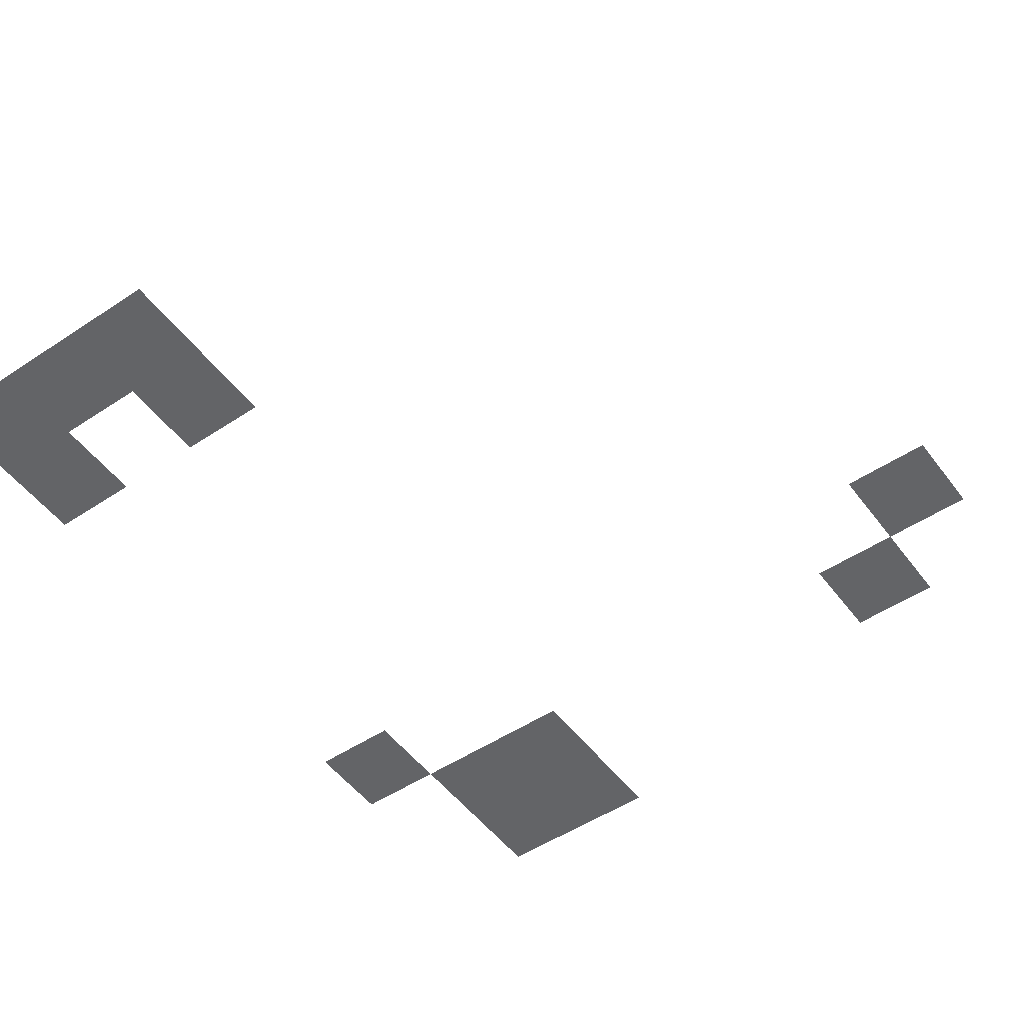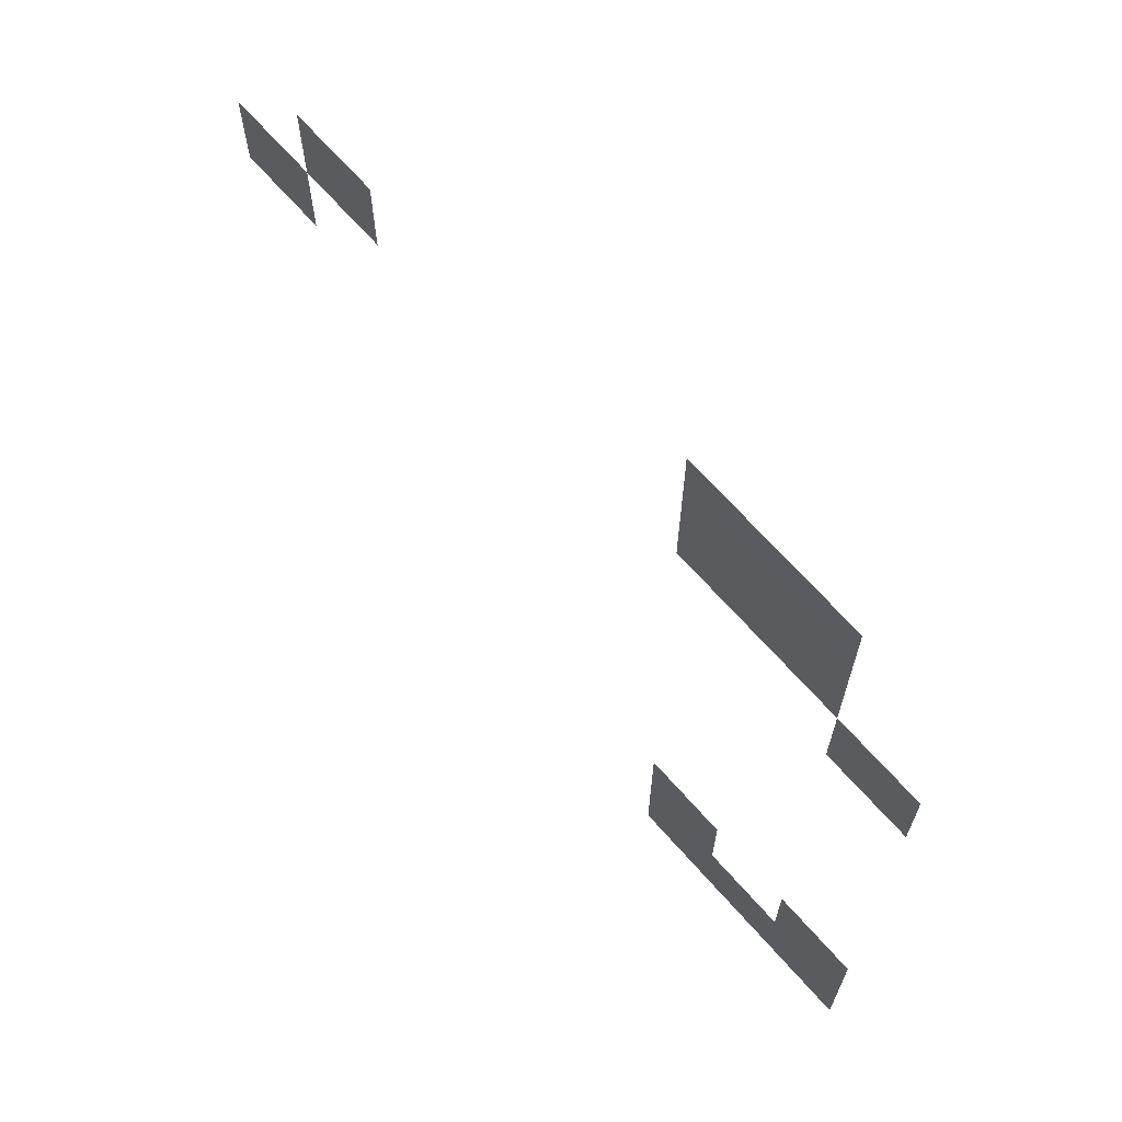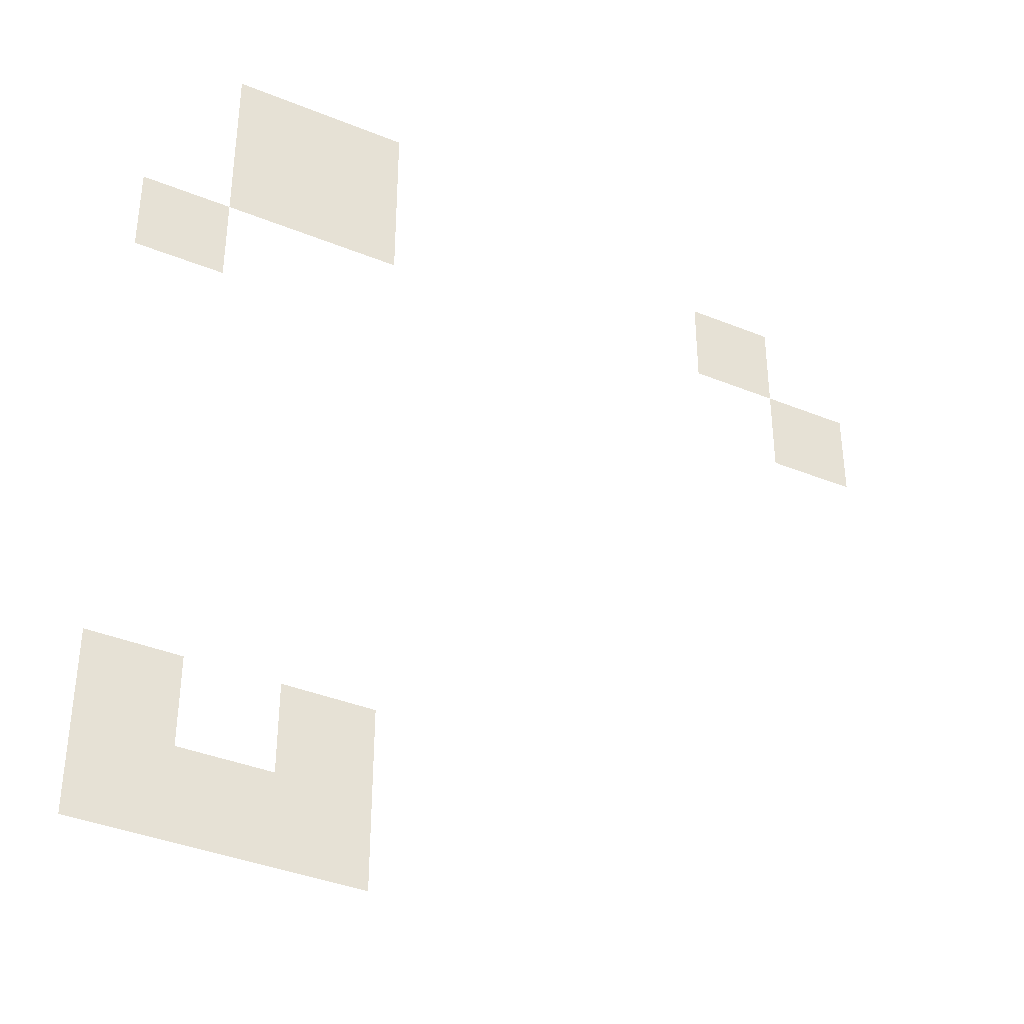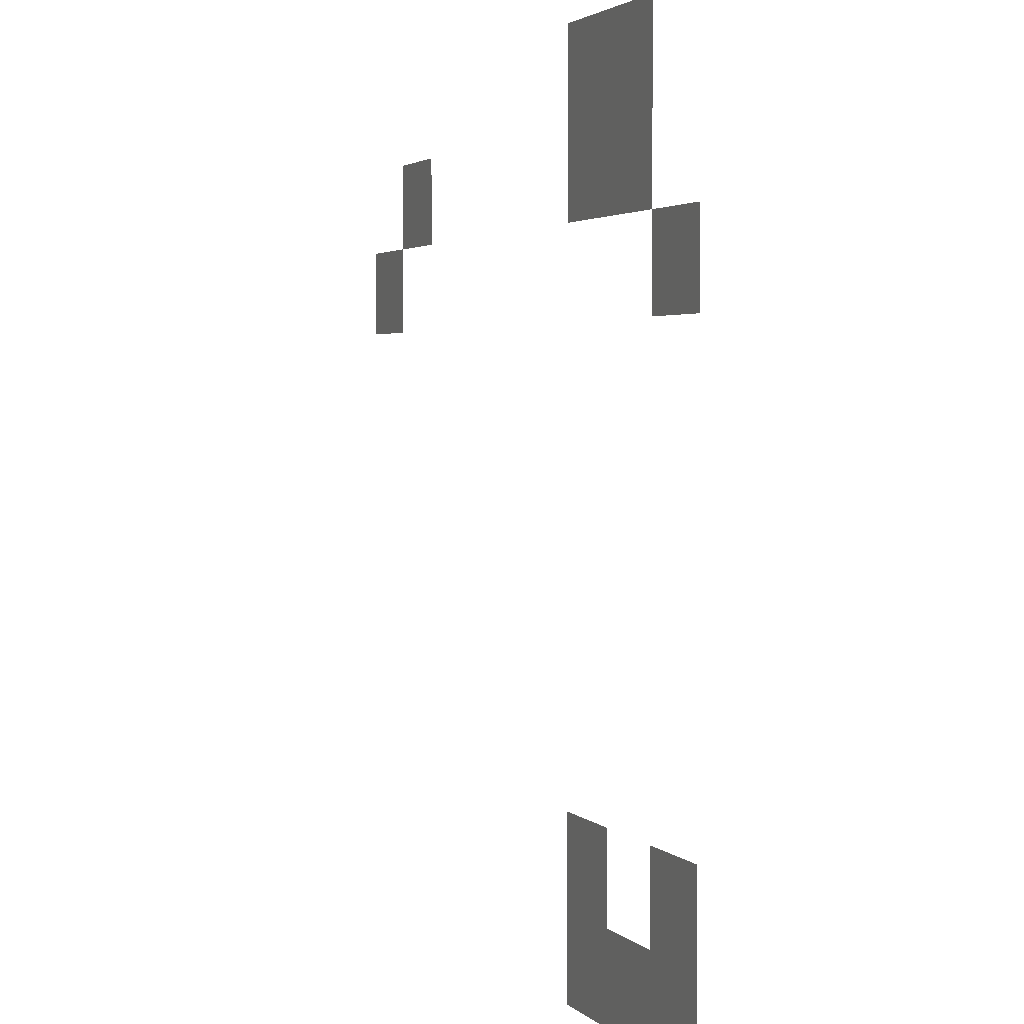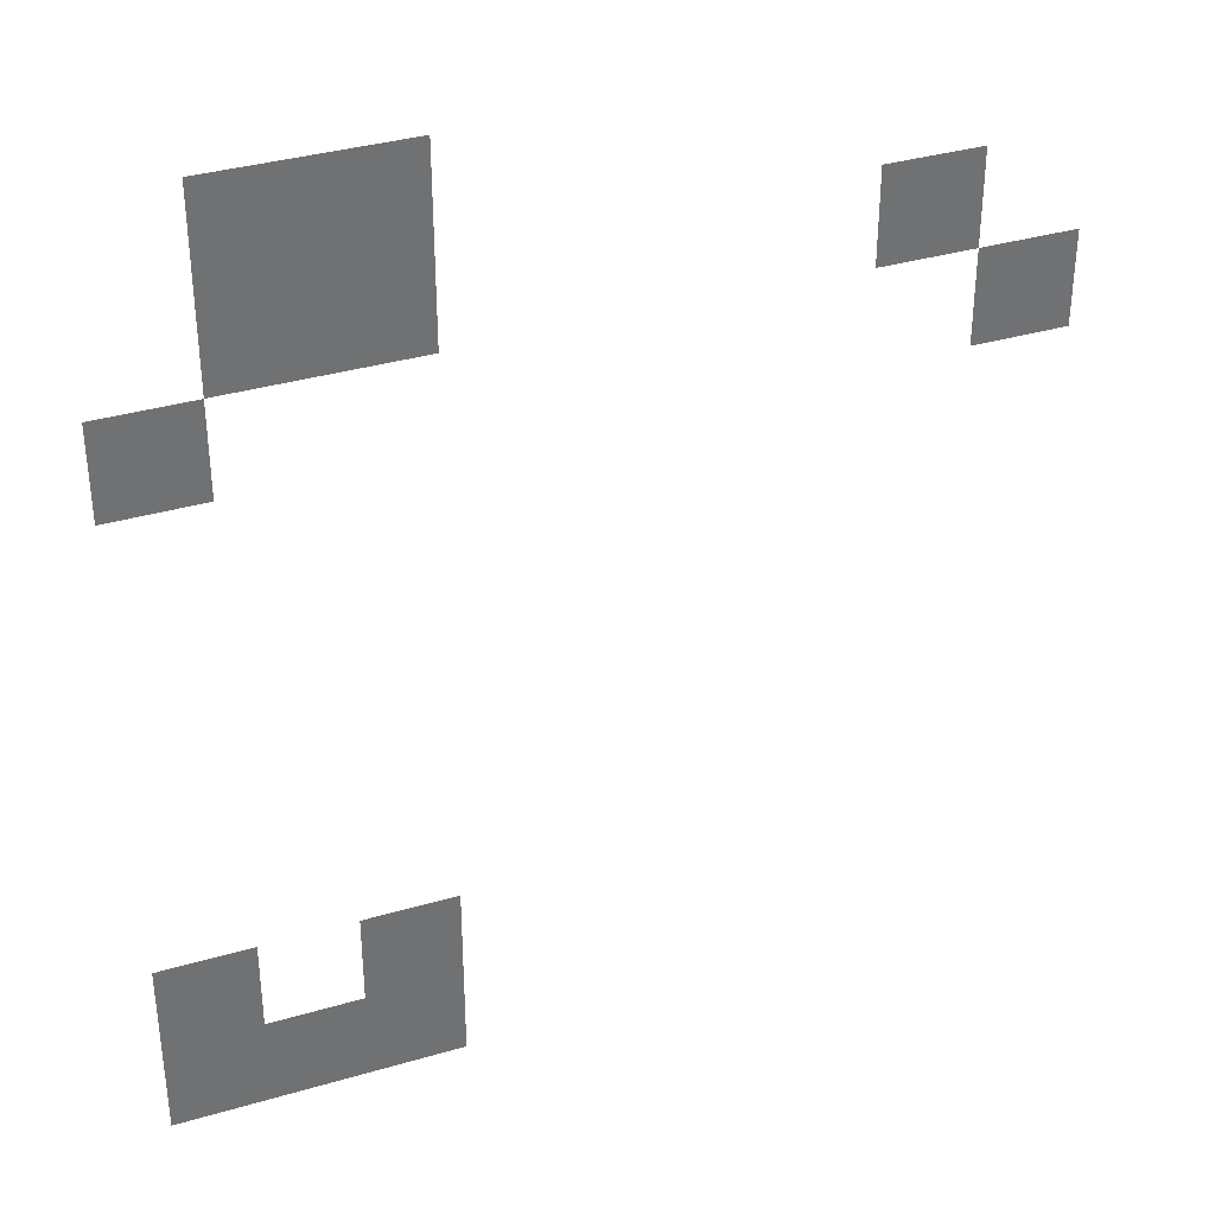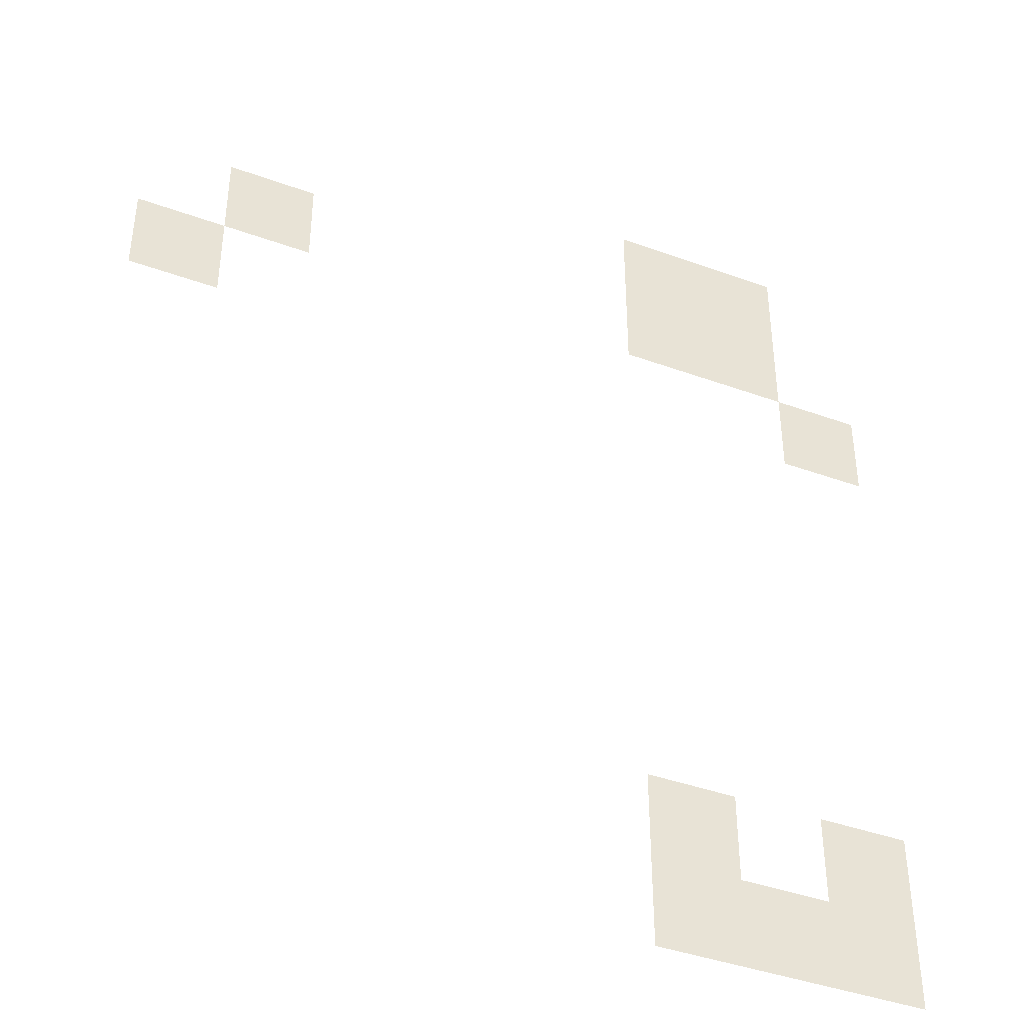
<metadata>
{"format":"obj","ext":"obj","renderer":"f3d","projection":"perspective","resolution":1024,"background":"white","views":[{"elev":-51.2,"azim":35.8,"up":"+Z"},{"elev":68.2,"azim":-131.5,"up":"+Y"},{"elev":-38.1,"azim":-27.4,"up":"+Y"},{"elev":2.9,"azim":-112.0,"up":"+Y"},{"elev":36.0,"azim":-21.0,"up":"+Y"},{"elev":-41.3,"azim":156.2,"up":"+Y"}]}
</metadata>
<code>
v -9 -10 0
v -10 -10 0
v -10 -9 0
v -9 -9 0
v -8 -10 0
v -9 -10 0
v -9 -9 0
v -8 -9 0
v -7 -10 0
v -8 -10 0
v -8 -9 0
v -7 -9 0
v -9 -9 0
v -10 -9 0
v -10 -8 0
v -9 -8 0
v -7 -9 0
v -8 -9 0
v -8 -8 0
v -7 -8 0
v -9 -3 0
v -10 -3 0
v -10 -2 0
v -9 -2 0
v -1 -3 0
v -2 -3 0
v -2 -2 0
v -1 -2 0
v -8 -2 0
v -9 -2 0
v -9 -1 0
v -8 -1 0
v -7 -2 0
v -8 -2 0
v -8 -1 0
v -7 -1 0
v -2 -2 0
v -3 -2 0
v -3 -1 0
v -2 -1 0
v -8 -1 0
v -9 -1 0
v -9 0 0
v -8 0 0
v -7 -1 0
v -8 -1 0
v -8 0 0
v -7 0 0
g startmap_mesh_0005
f 1 2 3 4
f 5 6 7 8
f 9 10 11 12
f 13 14 15 16
f 17 18 19 20
f 21 22 23 24
f 25 26 27 28
f 29 30 31 32
f 33 34 35 36
f 37 38 39 40
f 41 42 43 44
f 45 46 47 48

</code>
